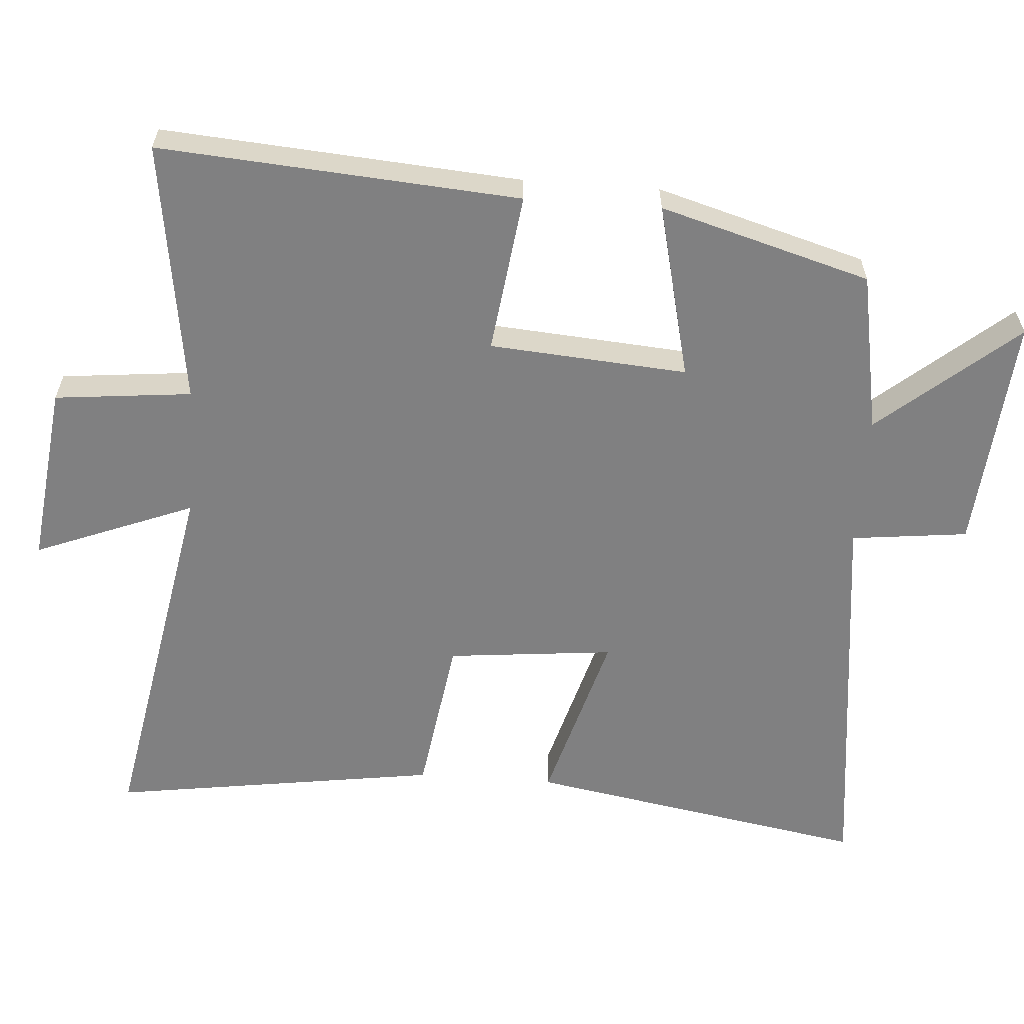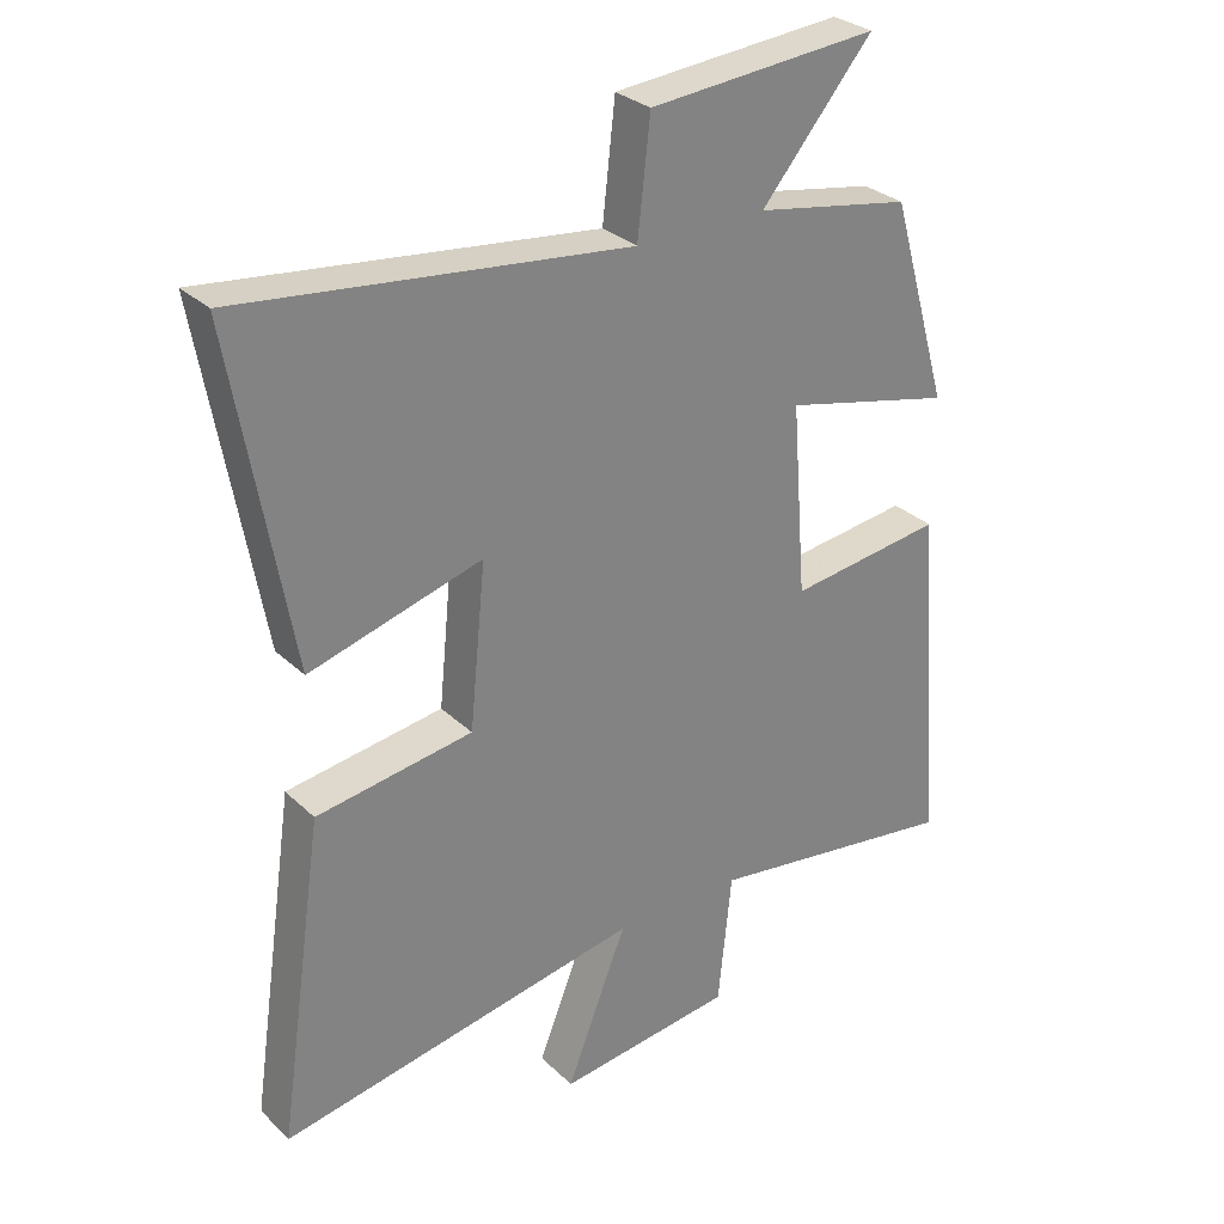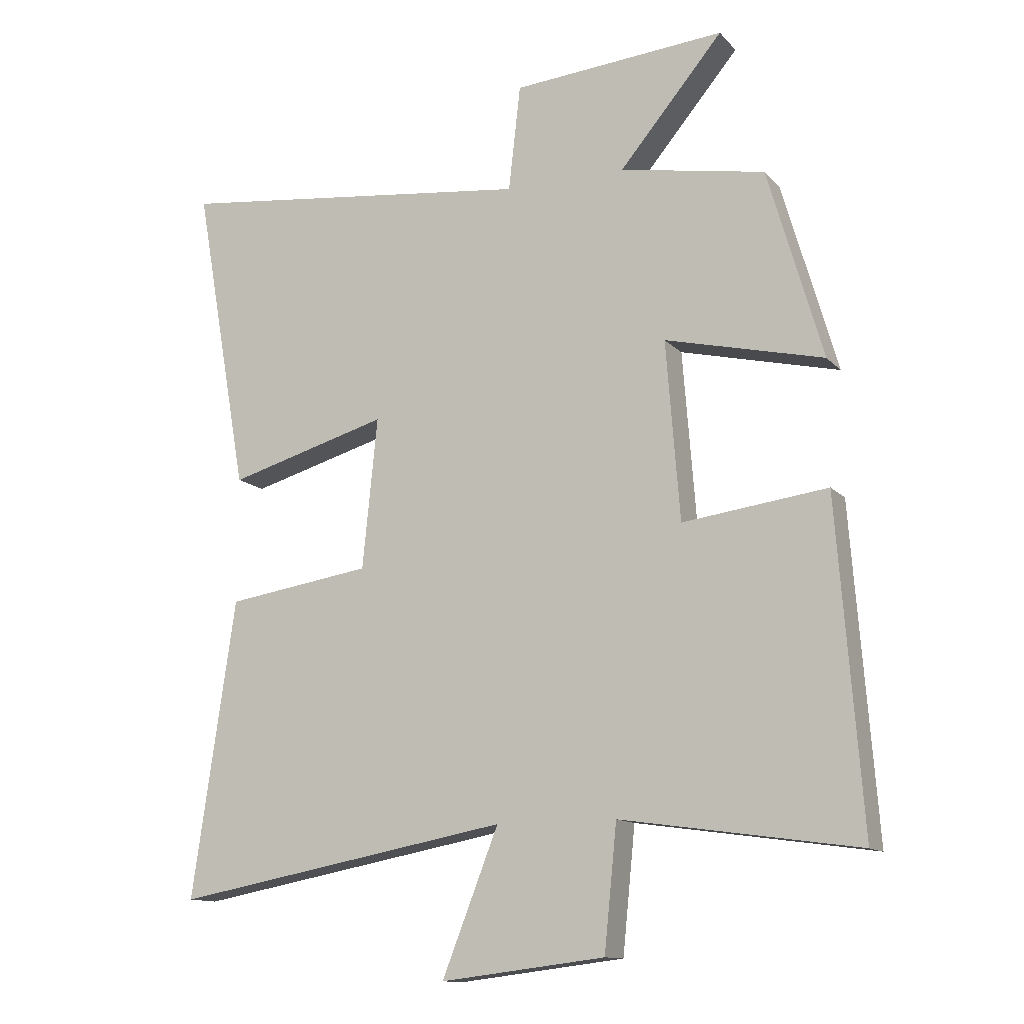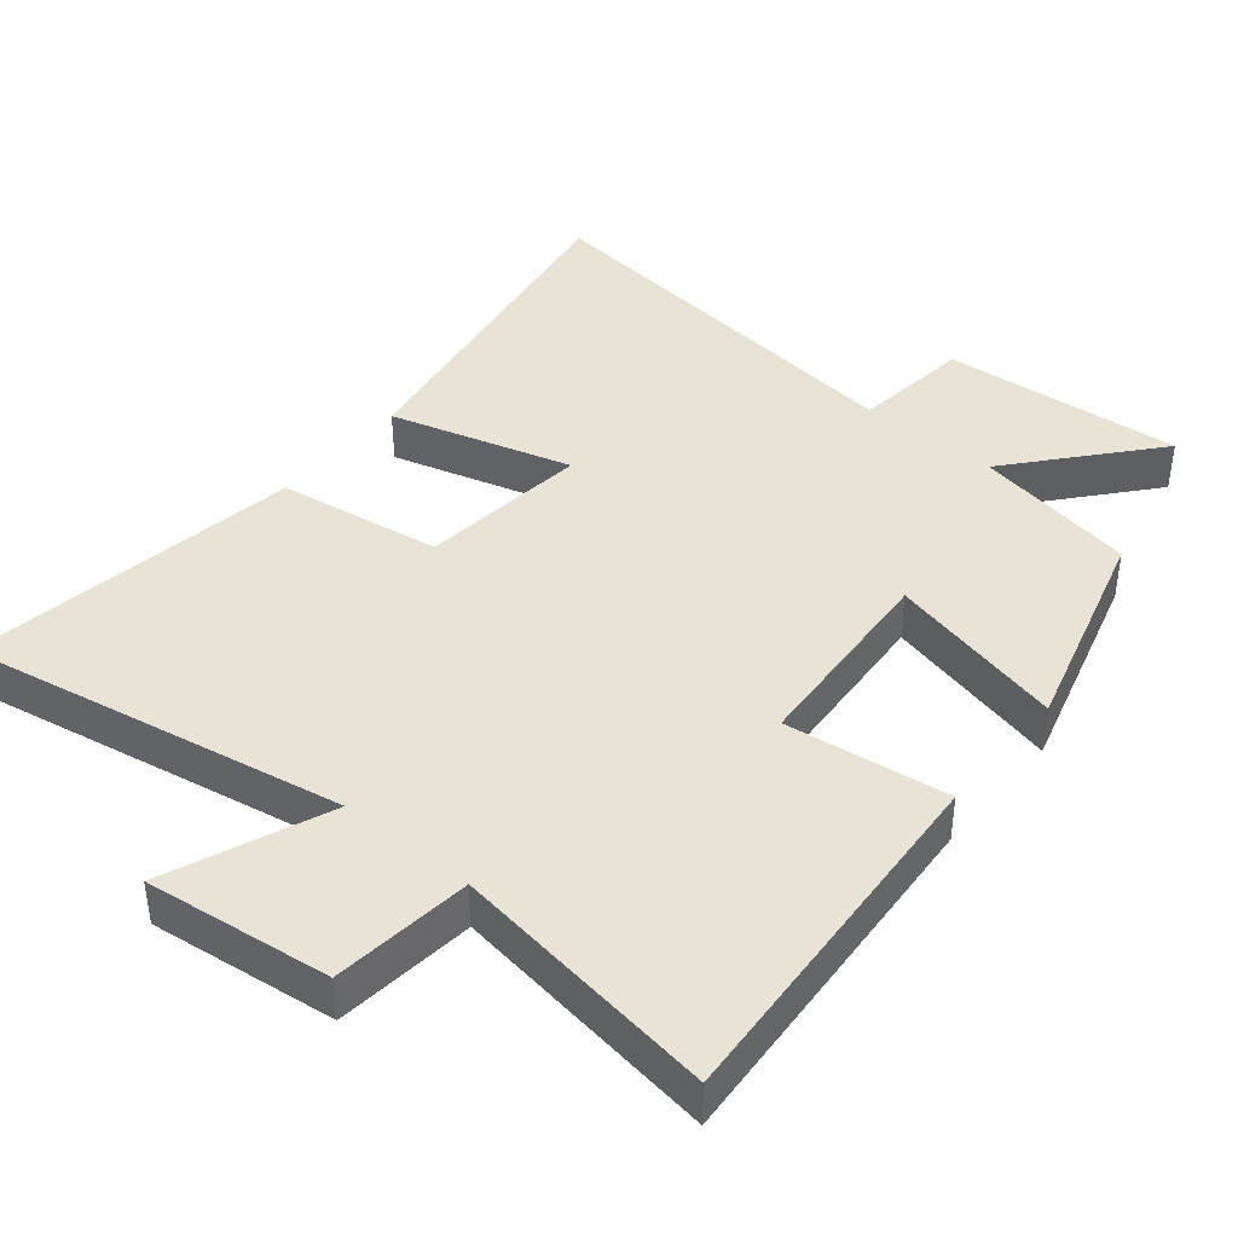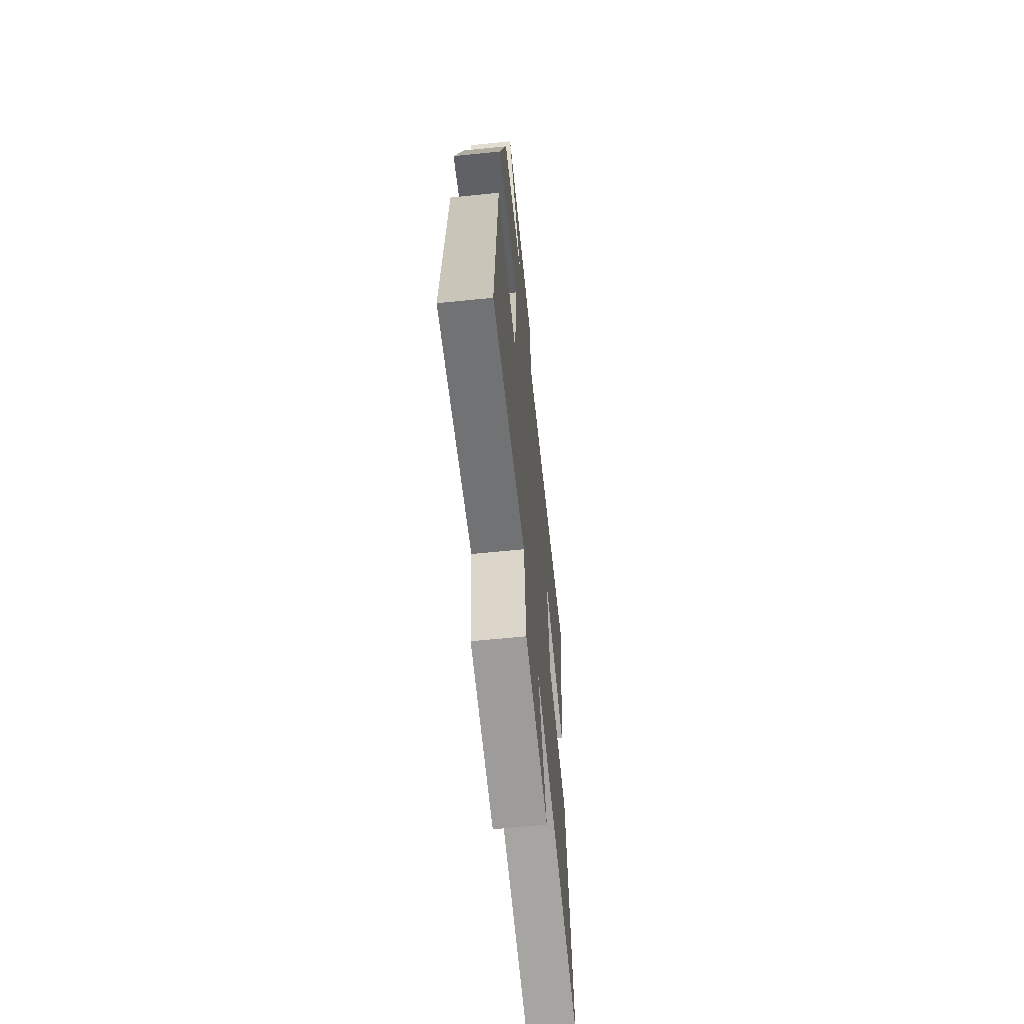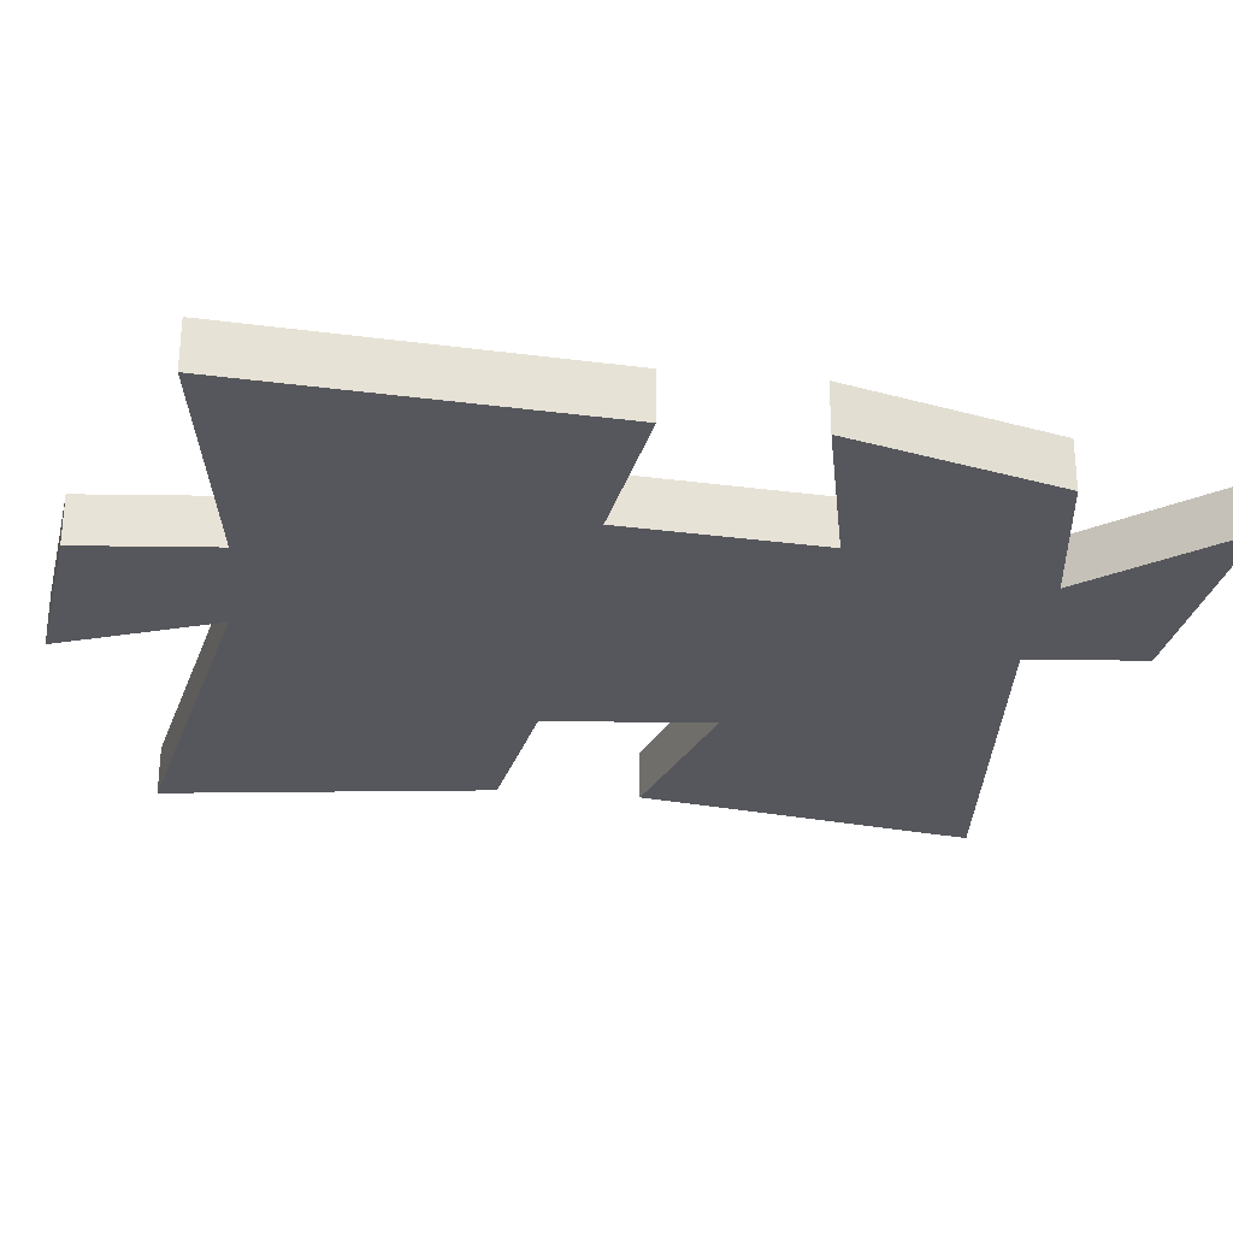
<metadata>
{"format":"obj","ext":"obj","renderer":"f3d","projection":"perspective","resolution":1024,"background":"white","views":[{"elev":-60.1,"azim":-94.1,"up":"+Y"},{"elev":29.8,"azim":143.5,"up":"+Z"},{"elev":-12.7,"azim":-154.6,"up":"+Z"},{"elev":41.2,"azim":-140.2,"up":"+Y"},{"elev":-63.4,"azim":-84.1,"up":"+Z"},{"elev":-27.6,"azim":-97.1,"up":"+Y"}]}
</metadata>
<code>
v -0.413 0.07 0.458
v -0.182 0.07 0.5
v -0.347 0.07 0.696
v -0.007 0.07 0.668
v 0.012 0.07 0.5
v 0.586 0.07 0.567
v 0.5 0.07 0.076
v 0.244 0.07 0.149
v 0.268 0.07 -0.091
v 0.5 0.07 -0.126
v 0.569 0.07 -0.599
v 0.031 0.07 -0.5
v 0.121 0.07 -0.729
v -0.141 0.07 -0.697
v -0.161 0.07 -0.5
v -0.539 0.07 -0.554
v -0.5 0.07 -0.038
v -0.27 0.07 -0.068
v -0.248 0.07 0.216
v -0.5 0.07 0.156
v -0.413 0 0.458
v -0.182 0 0.5
v -0.347 0 0.696
v -0.007 0 0.668
v 0.012 0 0.5
v 0.586 0 0.567
v 0.5 0 0.076
v 0.244 0 0.149
v 0.268 0 -0.091
v 0.5 0 -0.126
v 0.569 0 -0.599
v 0.031 0 -0.5
v 0.121 0 -0.729
v -0.141 0 -0.697
v -0.161 0 -0.5
v -0.539 0 -0.554
v -0.5 0 -0.038
v -0.27 0 -0.068
v -0.248 0 0.216
v -0.5 0 0.156
f 19 20 1 2
f 18 19 2
f 15 16 17 18
f 15 18 2
f 12 13 14 15
f 12 15 2
f 9 10 11 12
f 8 9 12 2
f 5 6 7 8
f 5 8 2 3
f 3 4 5
f 22 21 40 39
f 22 39 38
f 38 37 36 35
f 22 38 35
f 35 34 33 32
f 22 35 32
f 32 31 30 29
f 22 32 29 28
f 28 27 26 25
f 23 22 28 25
f 25 24 23
f 1 21 22 2
f 2 22 23 3
f 3 23 24 4
f 4 24 25 5
f 5 25 26 6
f 6 26 27 7
f 7 27 28 8
f 8 28 29 9
f 9 29 30 10
f 10 30 31 11
f 11 31 32 12
f 12 32 33 13
f 13 33 34 14
f 14 34 35 15
f 15 35 36 16
f 16 36 37 17
f 17 37 38 18
f 18 38 39 19
f 19 39 40 20
f 20 40 21 1

</code>
